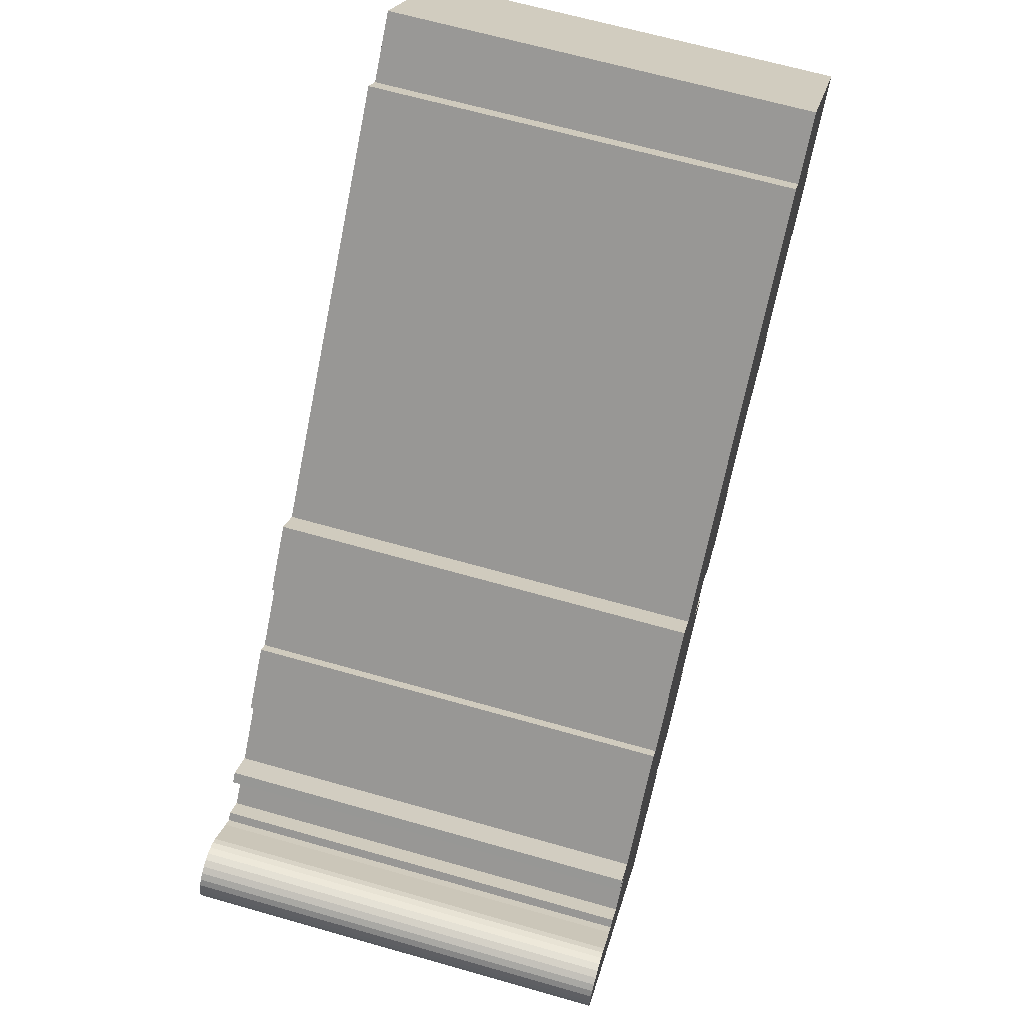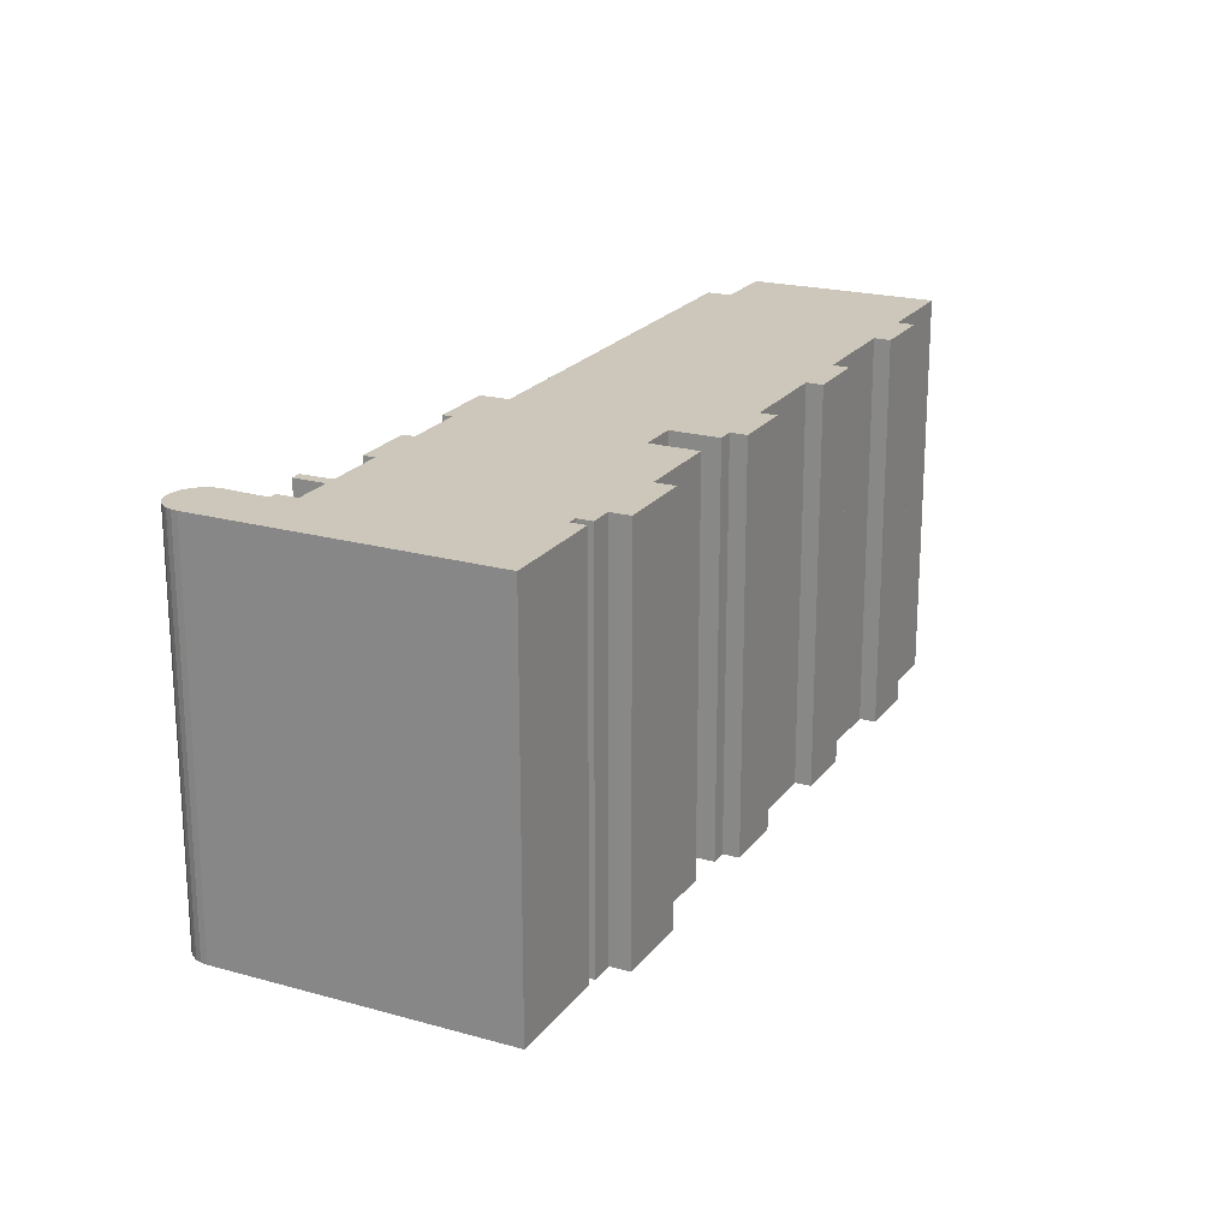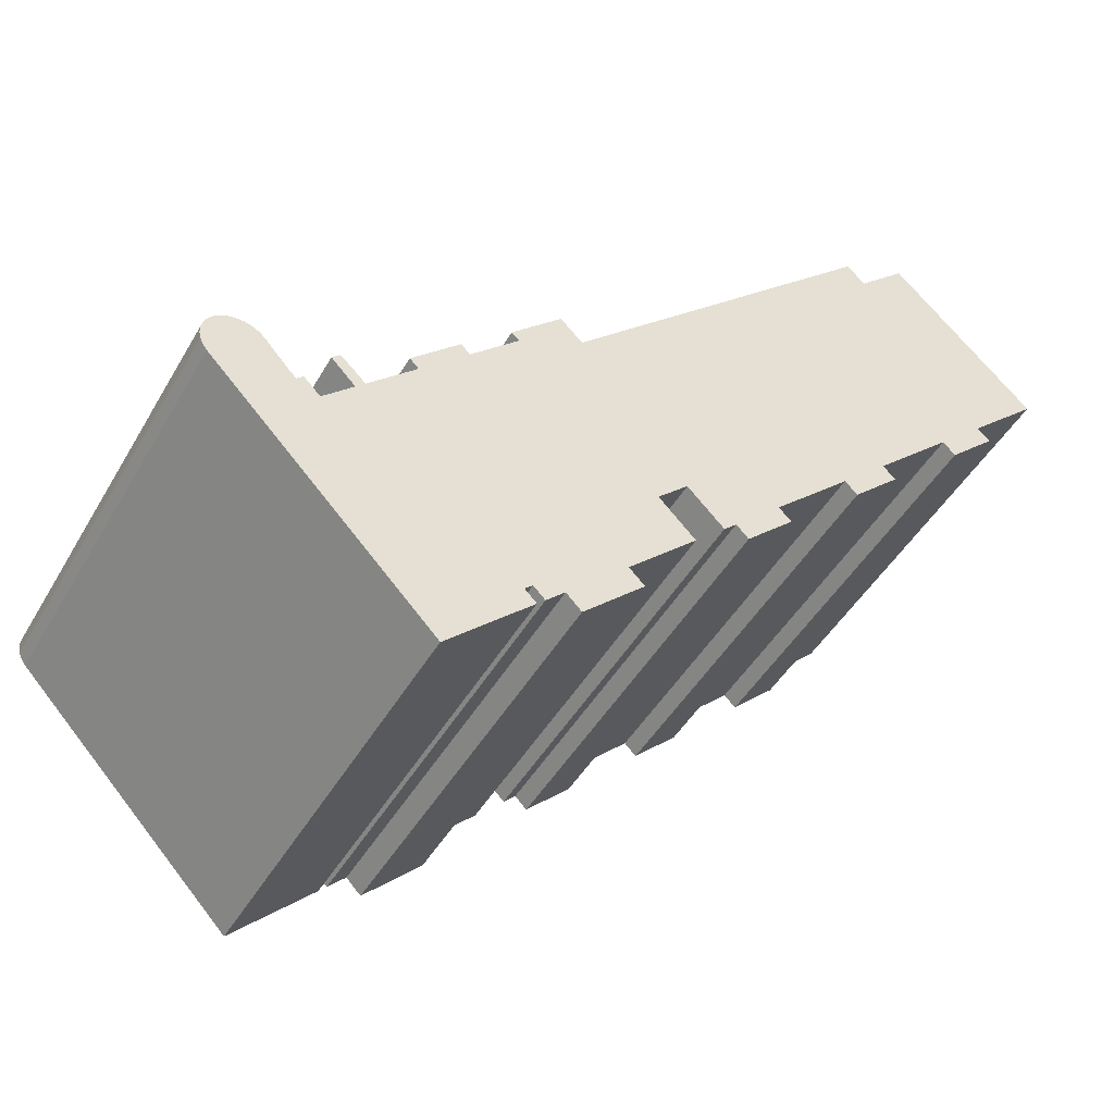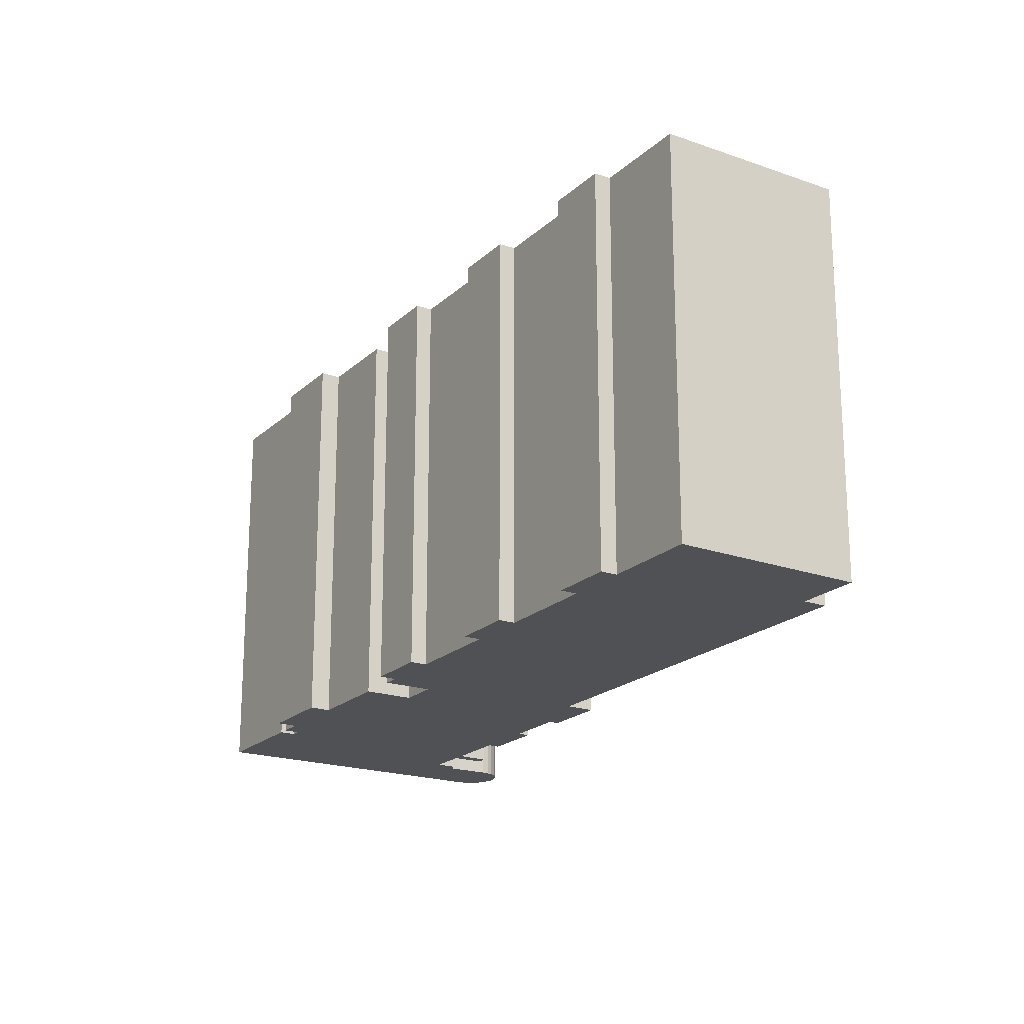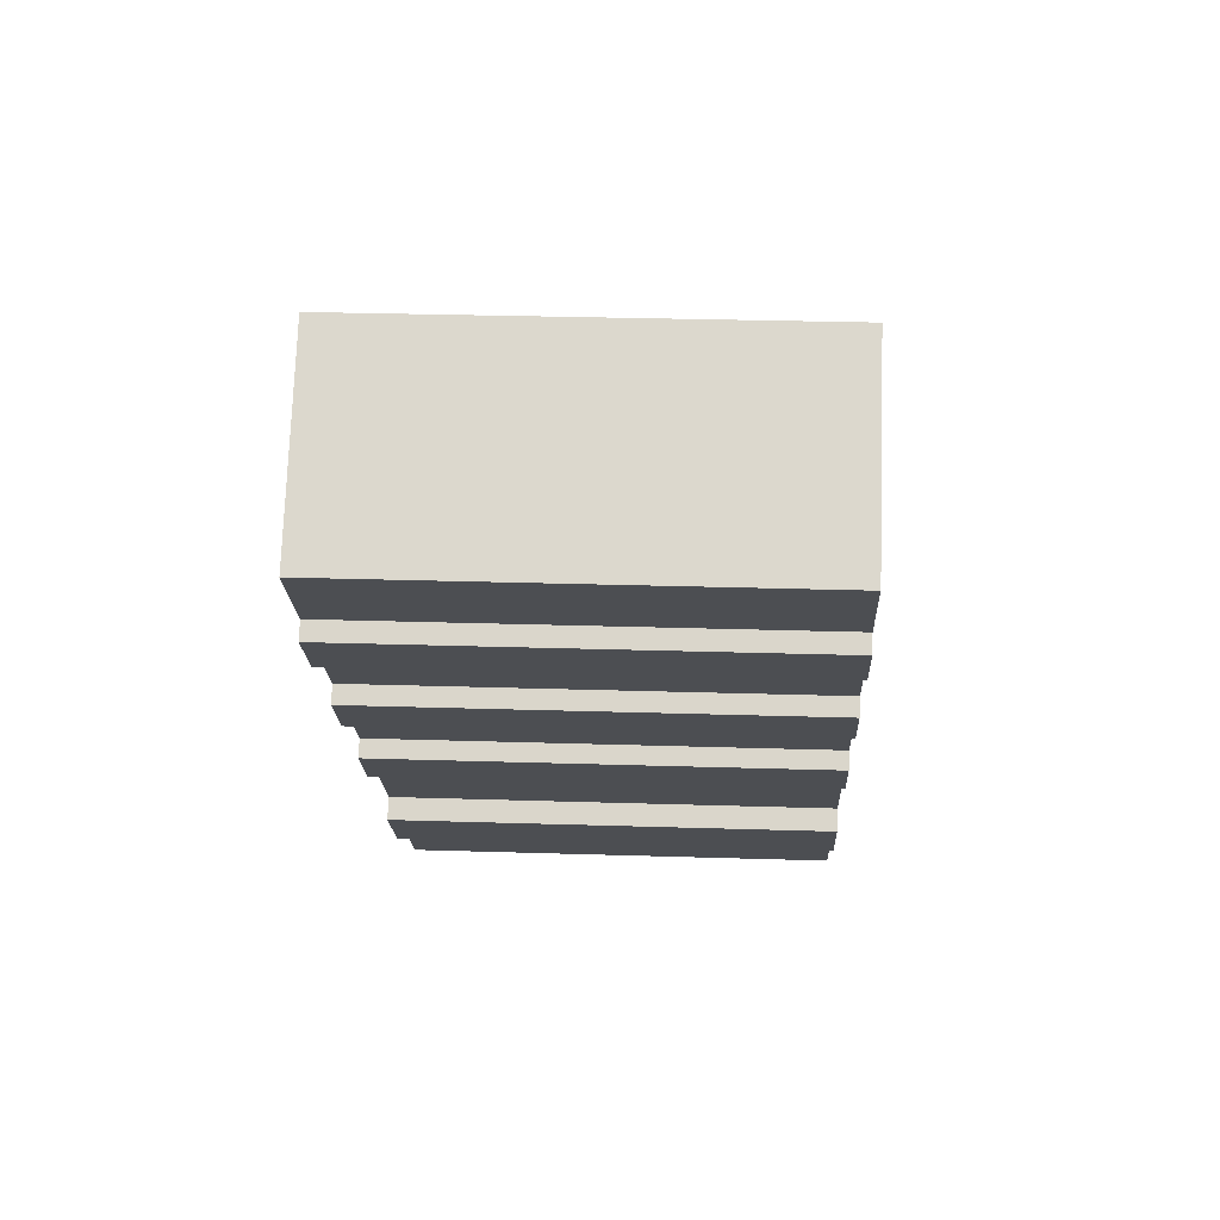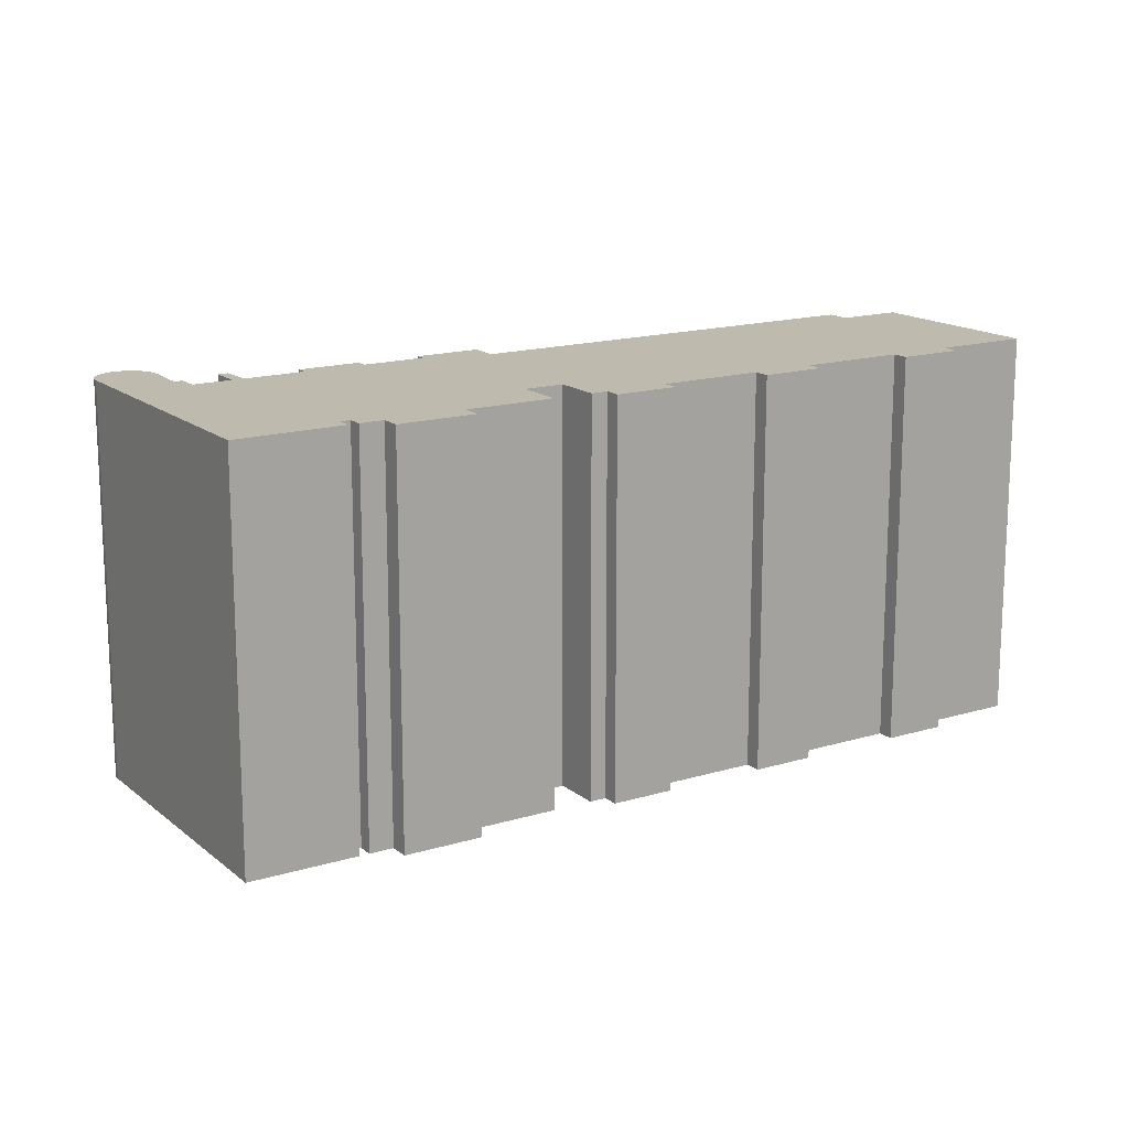
<metadata>
{"format":"obj","ext":"obj","renderer":"f3d","projection":"perspective","resolution":1024,"background":"white","views":[{"elev":65.7,"azim":106.0,"up":"+Z"},{"elev":21.3,"azim":160.8,"up":"+Y"},{"elev":-46.2,"azim":151.4,"up":"+Z"},{"elev":-20.1,"azim":-77.6,"up":"+Y"},{"elev":27.7,"azim":-87.2,"up":"+Z"},{"elev":15.8,"azim":-167.9,"up":"+Y"}]}
</metadata>
<code>
v  6.737 19.55 6.585
v  3.423 19.55 -3.352
v  0.0004165 19.55 -0.0006192
v  9.053 19.55 4.316
v  5.115 19.55 -6.16
v  2.849 19.55 -3.938
v  9.891 19.55 5.171
v  5.691 19.55 -5.573
v  17.41 19.55 -2.247
v  9.434 19.55 -9.238
v  11.1 19.55 -12.03
v  11.68 19.55 -11.44
v  15.38 19.55 -15.07
v  18.6 19.55 -3.421
v  24.87 19.55 -9.615
v  17.05 19.55 -17.86
v  17.63 19.55 -17.27
v  18.23 19.55 -17.86
v  18.41 19.55 -17.68
v  19.93 19.55 -16.13
v  21.36 19.55 -17.53
v  25.82 19.55 -8.664
v  28.25 19.55 -10.92
v  27.9 19.55 -11.27
v  25.89 19.55 -8.593
v  19.72 19.55 -19.2
v  22.87 19.55 -22.42
v  19.66 19.55 -19.27
v  20.24 19.55 -18.68
v  20.9 19.55 -18
v  30.14 19.55 -13.49
v  25 19.55 -25.93
v  22.16 19.55 -23.15
v  30.56 19.55 -13.08
v  32.39 19.55 -15.72
v  32.81 19.55 -15.31
v  25.72 19.55 -25.21
v  26.59 19.55 -26.06
v  27.12 19.55 -25.51
v  27.49 19.55 -25.87
v  35.75 19.55 -16.82
v  35.02 19.55 -18.33
v  34.6 19.55 -17.91
v  36.13 19.55 -17.19
v  30.69 19.55 -30.08
v  26.95 19.55 -26.41
v  36.42 19.55 -19.71
v  30.88 19.55 -30.27
v  39.94 19.55 -20.92
v  37.48 19.55 -19.24
v  37.18 19.55 -18.95
v  37.83 19.55 -18.88
v  38.96 19.55 -17.61
v  39.23 19.55 -17.4
v  39.53 19.55 -17.25
v  39.85 19.55 -17.18
v  40.19 19.55 -17.17
v  40.52 19.55 -17.25
v  40.82 19.55 -17.39
v  41.09 19.55 -17.6
v  41.3 19.55 -17.85
v  41.45 19.55 -18.15
v  41.12 19.55 -19.7
v  41.52 19.55 -18.48
v  41.53 19.55 -18.81
v  41.32 19.55 -19.44
v  41.46 19.55 -19.14
v  14.8 19.55 -15.65
v  8.857 19.55 -9.827
v  0 0 0
v  9.053 -2.643e-16 4.317
v  6.737 -4.033e-16 6.586
v  3.422 2.052e-16 -3.352
v  5.114 3.771e-16 -6.159
v  5.69 3.412e-16 -5.572
v  2.848 2.411e-16 -3.937
v  11.1 7.365e-16 -12.03
v  11.68 7.005e-16 -11.44
v  8.857 6.017e-16 -9.827
v  17.41 1.376e-16 -2.247
v  9.89 -3.167e-16 5.172
v  9.434 5.656e-16 -9.238
v  18.6 2.095e-16 -3.421
v  24.87 5.887e-16 -9.615
v  15.38 9.225e-16 -15.07
v  25.82 5.305e-16 -8.664
v  28.24 6.688e-16 -10.92
v  25.89 5.261e-16 -8.593
v  14.8 9.585e-16 -15.65
v  17.63 1.058e-15 -17.27
v  17.05 1.094e-15 -17.86
v  27.9 6.899e-16 -11.27
v  30.14 8.263e-16 -13.49
v  32.81 9.371e-16 -15.3
v  30.56 8.007e-16 -13.08
v  20.24 1.144e-15 -18.68
v  19.72 1.176e-15 -19.2
v  19.66 1.18e-15 -19.26
v  22.87 1.373e-15 -22.42
v  32.39 9.628e-16 -15.72
v  34.6 1.097e-15 -17.91
v  22.16 1.417e-15 -23.14
v  25.72 1.543e-15 -25.21
v  25 1.588e-15 -25.93
v  36.13 1.053e-15 -17.19
v  35.02 1.122e-15 -18.33
v  36.42 1.207e-15 -19.71
v  27.12 1.562e-15 -25.51
v  26.58 1.596e-15 -26.06
v  37.48 1.178e-15 -19.24
v  41.09 1.077e-15 -17.59
v  41.3 1.093e-15 -17.85
v  41.45 1.111e-15 -18.15
v  27.49 1.584e-15 -25.86
v  41.52 1.131e-15 -18.48
v  41.53 1.152e-15 -18.81
v  26.95 1.617e-15 -26.41
v  41.46 1.172e-15 -19.13
v  30.69 1.842e-15 -30.08
v  41.32 1.19e-15 -19.44
v  41.12 1.206e-15 -19.7
v  39.94 1.281e-15 -20.92
v  30.88 1.853e-15 -30.27
v  38.96 1.079e-15 -17.61
v  39.53 1.056e-15 -17.25
v  39.22 1.066e-15 -17.4
v  39.85 1.052e-15 -17.18
v  37.83 1.156e-15 -18.88
v  40.19 1.052e-15 -17.17
v  40.52 1.056e-15 -17.24
v  40.82 1.065e-15 -17.39
v  37.18 1.16e-15 -18.95
v  18.23 1.094e-15 -17.86
v  19.93 9.873e-16 -16.12
v  18.41 1.082e-15 -17.68
v  21.36 1.073e-15 -17.53
v  20.9 1.102e-15 -18
v  35.75 1.03e-15 -16.82
g defaultobject
f 1 2 3
f 2 1 4
f 2 5 6
f 5 2 4
f 5 4 7
f 5 7 8
f 8 7 9
f 8 9 10
f 10 9 11
f 11 9 12
f 12 9 13
f 13 9 14
f 13 14 15
f 13 15 16
f 16 15 17
f 17 15 18
f 18 15 19
f 19 15 20
f 20 15 21
f 21 15 22
f 23 24 25
f 26 27 28
f 27 26 29
f 27 29 30
f 27 30 21
f 27 21 22
f 27 22 25
f 27 25 24
f 27 24 31
f 27 32 33
f 32 27 31
f 32 31 34
f 32 34 35
f 35 34 36
f 32 35 37
f 37 35 38
f 38 35 39
f 39 35 40
f 41 42 43
f 42 41 44
f 40 45 46
f 45 40 35
f 45 35 43
f 45 43 42
f 45 42 47
f 45 47 48
f 48 47 49
f 49 47 50
f 50 47 51
f 49 50 52
f 49 52 53
f 49 53 54
f 49 54 55
f 49 55 56
f 49 56 57
f 49 57 58
f 49 58 59
f 49 59 60
f 49 60 61
f 49 61 62
f 49 62 63
f 63 62 64
f 63 64 65
f 63 65 66
f 66 65 67
f 16 68 13
f 11 69 10
f 70 71 72
f 71 70 73
f 74 75 76
f 77 78 79
f 71 80 81
f 80 71 73
f 80 73 76
f 80 76 75
f 80 75 82
f 80 82 83
f 83 82 84
f 84 82 79
f 84 79 78
f 84 78 85
f 86 87 88
f 87 86 84
f 87 84 85
f 87 85 89
f 87 89 90
f 90 89 91
f 87 90 92
f 93 94 95
f 94 93 96
f 94 96 97
f 94 97 98
f 94 98 99
f 94 99 100
f 100 99 101
f 101 99 102
f 101 102 103
f 103 102 104
f 101 103 105
f 105 103 106
f 103 107 106
f 107 103 108
f 108 103 109
f 107 108 110
f 110 108 111
f 111 108 112
f 108 113 112
f 113 108 114
f 113 114 115
f 115 114 116
f 116 114 117
f 116 117 118
f 118 117 119
f 118 119 120
f 120 119 121
f 121 119 122
f 122 119 123
f 124 125 126
f 125 124 127
f 127 124 128
f 127 128 129
f 129 128 130
f 130 128 131
f 131 128 110
f 131 110 111
f 110 132 107
f 133 134 90
f 134 133 135
f 92 134 93
f 134 92 90
f 93 134 136
f 93 136 137
f 93 137 96
f 105 138 101
f 3 73 70
f 73 3 2
f 1 70 72
f 70 1 3
f 71 1 72
f 1 71 4
f 7 71 81
f 71 7 4
f 80 7 81
f 7 80 9
f 83 9 80
f 9 83 14
f 84 14 83
f 14 84 15
f 22 84 86
f 84 22 15
f 25 86 88
f 86 25 22
f 87 25 88
f 25 87 23
f 92 23 87
f 23 92 24
f 93 24 92
f 24 93 31
f 34 93 95
f 93 34 31
f 94 34 95
f 34 94 36
f 100 36 94
f 36 100 35
f 101 35 100
f 35 101 43
f 41 101 138
f 101 41 43
f 105 41 138
f 41 105 44
f 106 44 105
f 44 106 42
f 107 42 106
f 42 107 47
f 51 107 132
f 107 51 47
f 110 51 132
f 51 110 50
f 52 110 128
f 110 52 50
f 53 128 124
f 128 53 52
f 54 124 126
f 124 54 53
f 125 54 126
f 54 125 55
f 127 55 125
f 55 127 56
f 129 56 127
f 56 129 57
f 130 57 129
f 57 130 58
f 131 58 130
f 58 131 59
f 111 59 131
f 59 111 60
f 112 60 111
f 60 112 61
f 113 61 112
f 61 113 62
f 115 62 113
f 62 115 64
f 116 64 115
f 64 116 65
f 118 65 116
f 65 118 67
f 120 67 118
f 67 120 66
f 121 66 120
f 66 121 63
f 122 63 121
f 63 122 49
f 123 49 122
f 49 123 48
f 45 123 119
f 123 45 48
f 46 119 117
f 119 46 45
f 40 117 114
f 117 40 46
f 39 114 108
f 114 39 40
f 109 39 108
f 39 109 38
f 37 109 103
f 109 37 38
f 104 37 103
f 37 104 32
f 33 104 102
f 104 33 32
f 27 102 99
f 102 27 33
f 28 99 98
f 99 28 27
f 26 98 97
f 98 26 28
f 29 97 96
f 97 29 26
f 30 96 137
f 96 30 29
f 21 137 136
f 137 21 30
f 20 136 134
f 136 20 21
f 135 20 134
f 20 135 19
f 133 19 135
f 19 133 18
f 17 133 90
f 133 17 18
f 91 17 90
f 17 91 16
f 68 91 89
f 91 68 16
f 13 89 85
f 89 13 68
f 12 85 78
f 85 12 13
f 77 12 78
f 12 77 11
f 69 77 79
f 77 69 11
f 10 79 82
f 79 10 69
f 8 82 75
f 82 8 10
f 74 8 75
f 8 74 5
f 6 74 76
f 74 6 5
f 2 76 73
f 76 2 6

</code>
